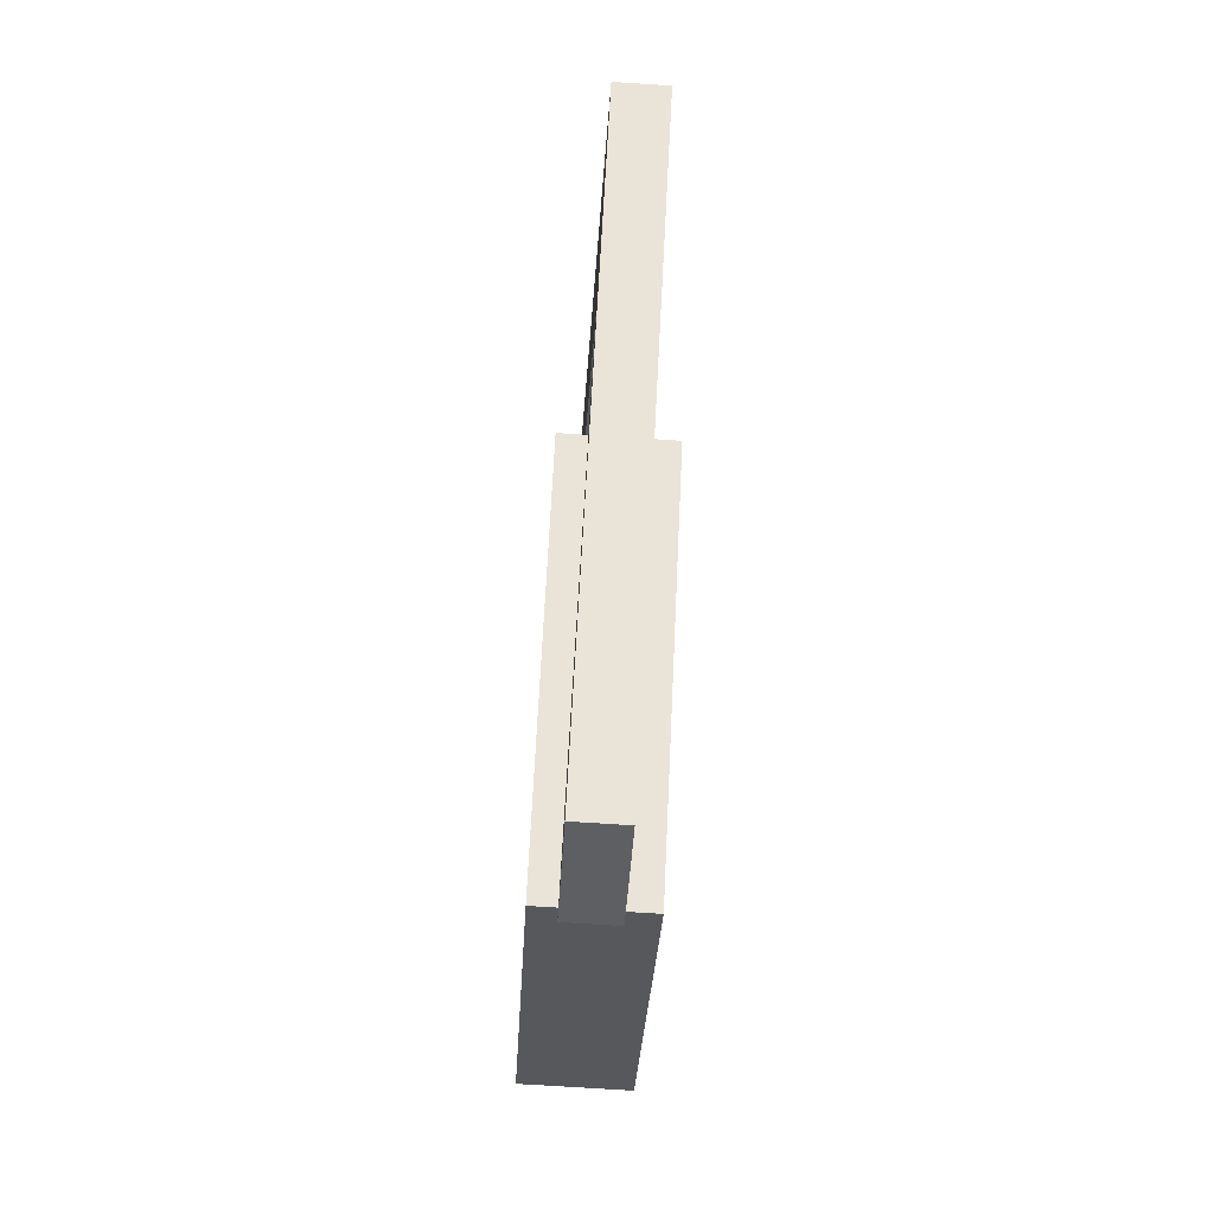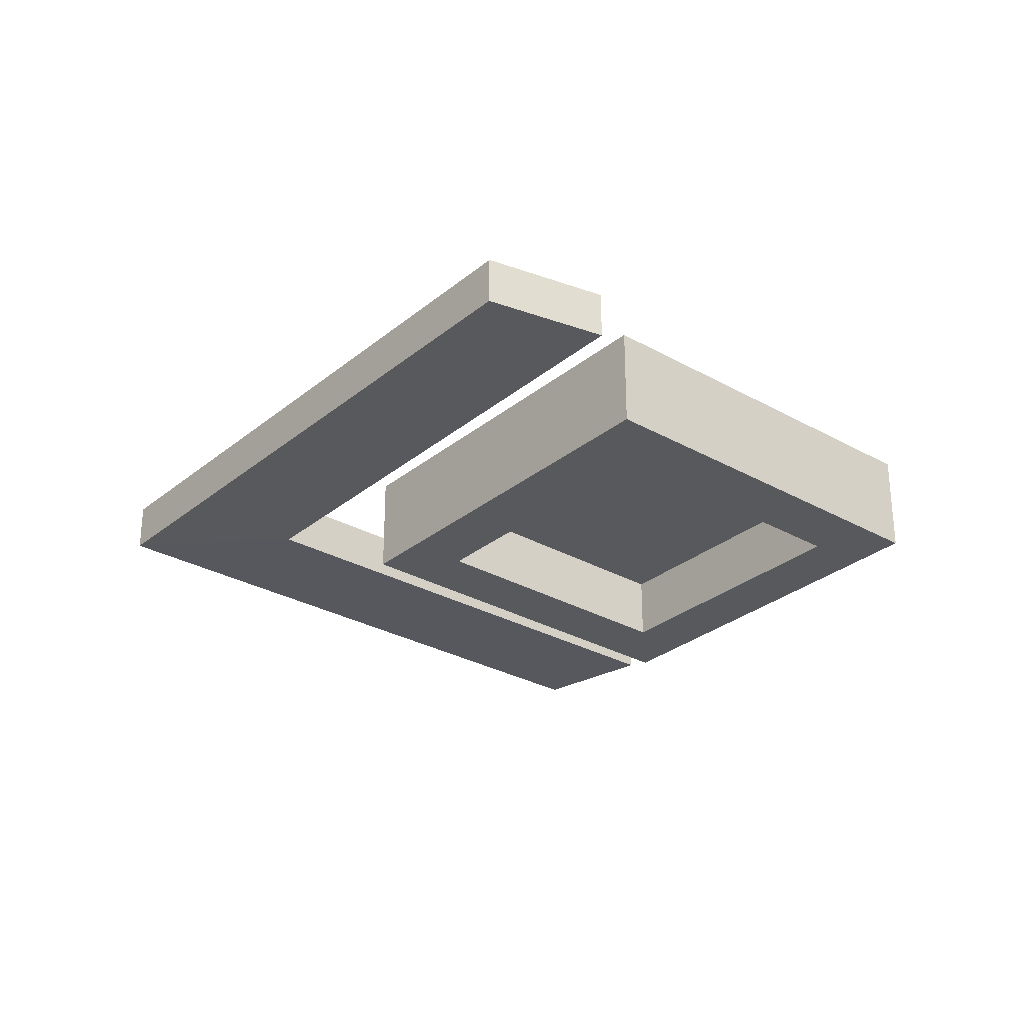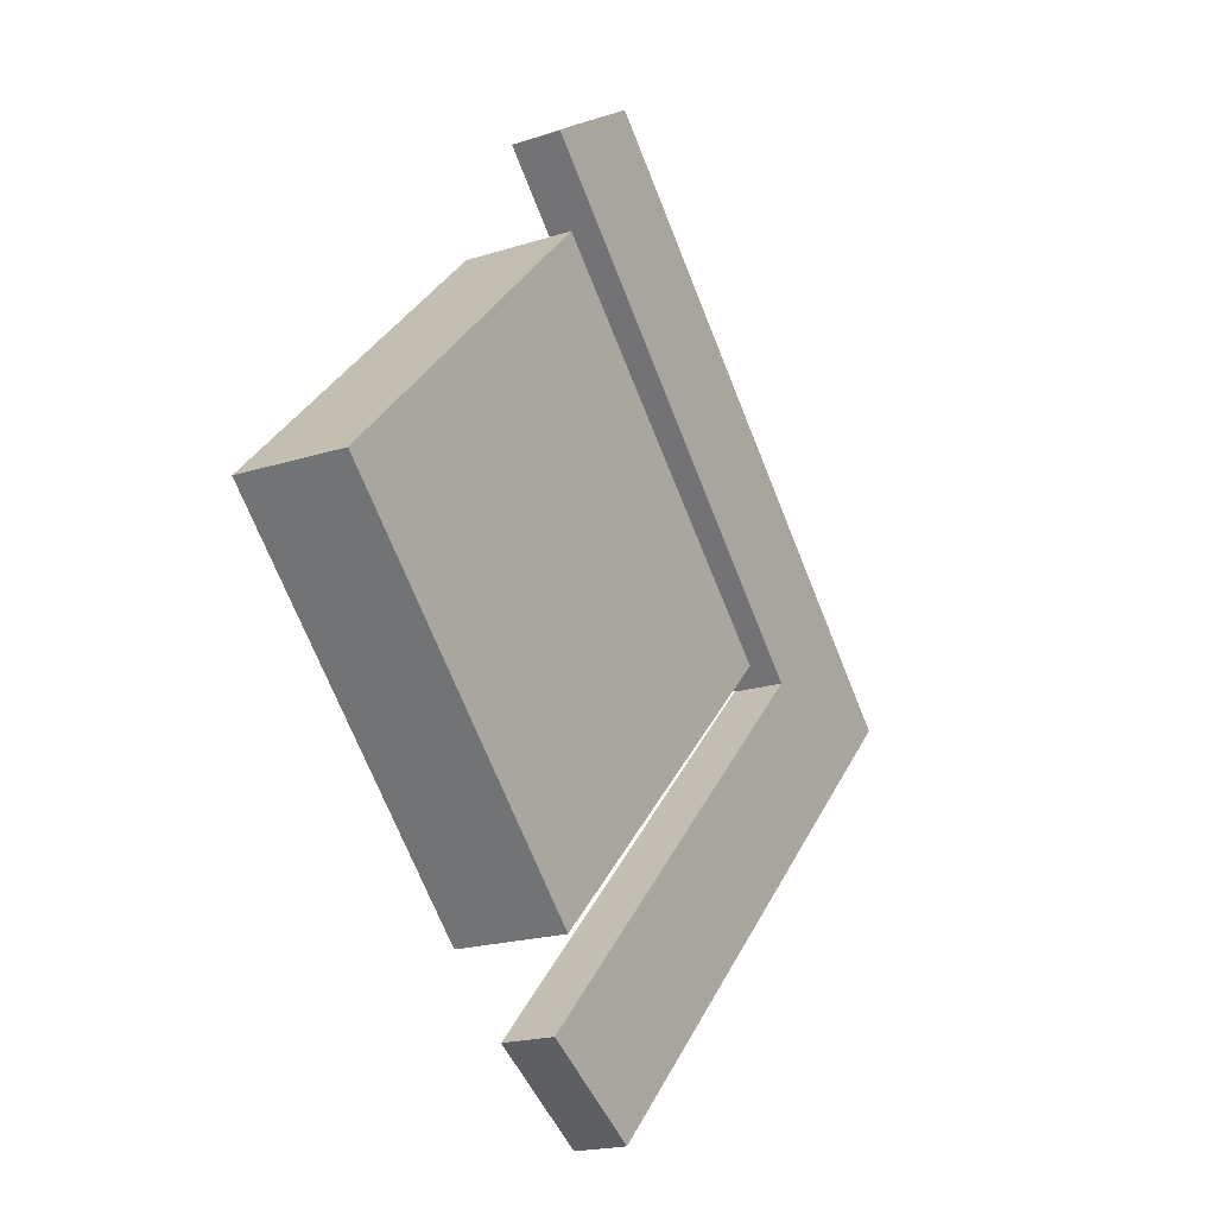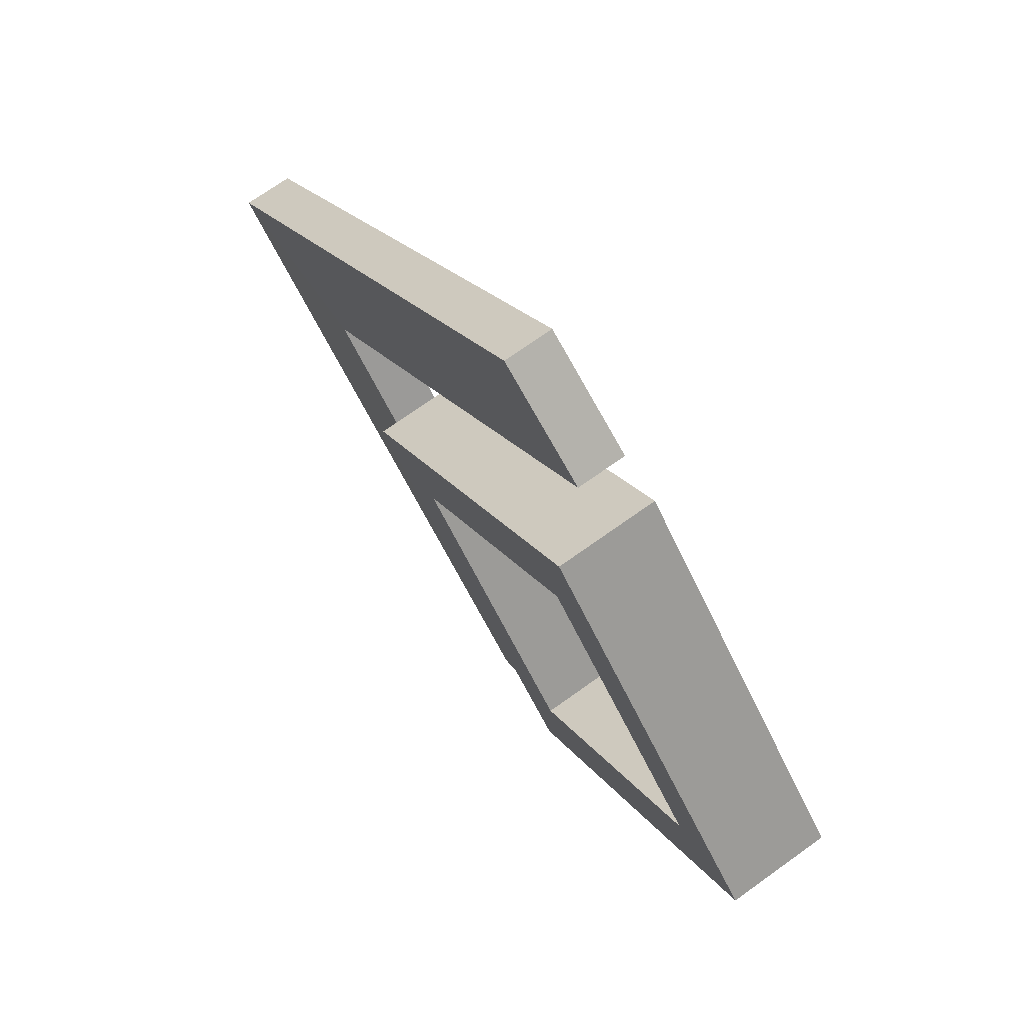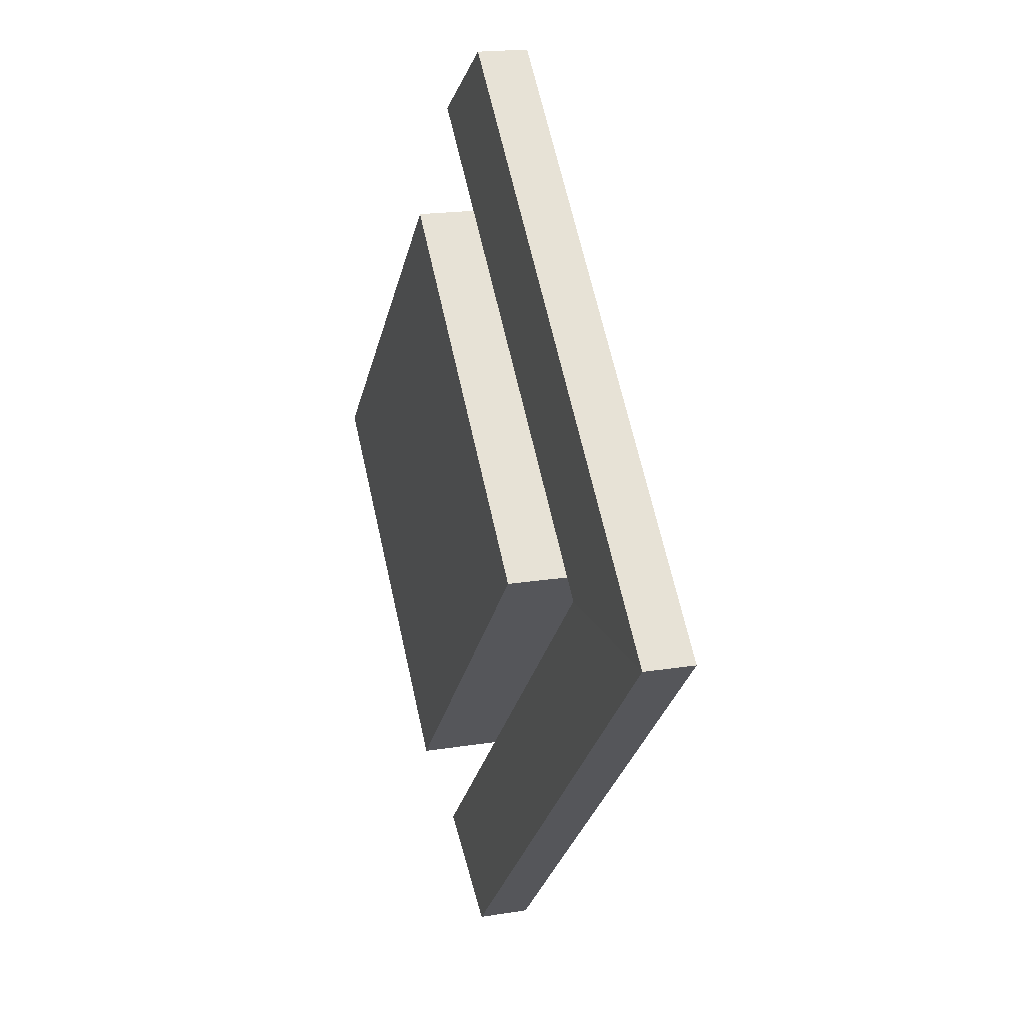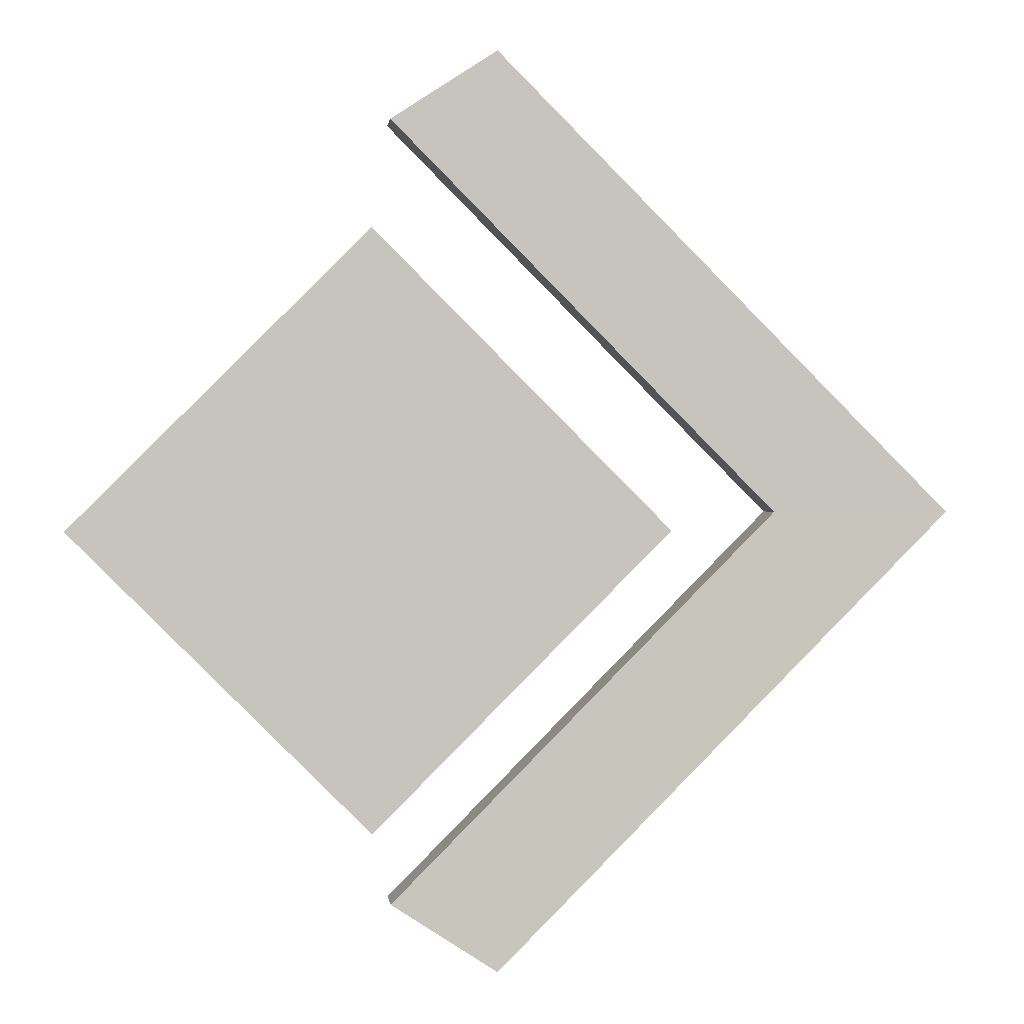
<metadata>
{"format":"obj","ext":"obj","renderer":"f3d","projection":"perspective","resolution":1024,"background":"white","views":[{"elev":-72.9,"azim":86.3,"up":"+Y"},{"elev":-29.3,"azim":-175.0,"up":"+Z"},{"elev":-19.1,"azim":-58.5,"up":"+Y"},{"elev":70.9,"azim":-125.7,"up":"+Y"},{"elev":18.3,"azim":72.4,"up":"+Y"},{"elev":0.7,"azim":-6.6,"up":"+Y"}]}
</metadata>
<code>
o Cube
v -0.03702 -0.347 -0.01998
v -0.03702 -0.02892 -0.0581
v -0.03985 -0.3771 0.03002
v -0.03985 -0.3771 -0.01998
v 0.06852 -0.4478 0.03002
v 0.06852 -0.4478 -0.01998
v -0.03702 0.2894 0.03002
v -0.03702 -0.02862 0.03002
v 0.3542 0.01838 0.02668
v -0.03985 0.4139 0.03002
v 0.3542 0.01838 -0.02332
v -0.03985 0.4139 -0.01998
v 0.5354 0.01838 0.02668
v 0.06852 0.4846 0.03002
v 0.5354 0.01838 -0.02332
v 0.06852 0.4846 -0.01998
v 0.2424 0 -0.0523
v -0.05994 -0.3024 -0.0523
v 0.2424 0 0.0546
v -0.05994 -0.3024 0.0546
v -0.05994 0.3024 -0.0523
v -0.3623 0 -0.0523
v -0.05994 0.3024 0.0546
v -0.3623 0 0.0546
v -0.05994 0.3024 -0.0523
v -0.3623 0 -0.0523
v 0.2424 0 -0.0523
v -0.05994 -0.3024 -0.0523
v -0.05994 0.2116 -0.0523
v -0.2716 0 -0.0523
v 0.1517 0 -0.0523
v -0.05994 -0.2116 -0.0523
v -0.05994 0.2116 0.01599
v -0.2716 0 0.01599
v 0.1517 0 0.01599
v -0.05994 -0.2116 0.01599
f 13 9 3 5
f 11 15 6 4
f 9 11 4 3
f 15 13 5 6
f 6 5 3 4
f 20 19 23 24
f 18 17 19 20
f 11 15 13 9
f 21 17 27 25
f 22 18 20 24
f 28 26 30 32
f 17 18 28 27
f 18 22 26 28
f 22 21 25 26
f 31 32 36 35
f 27 28 32 31
f 32 30 34 36
f 24 23 21 22
f 17 21 23 19
f 13 14 10 9
f 11 12 16 15
f 9 10 12 11
f 15 16 14 13
f 16 12 10 14
f 25 27 31 29
f 26 25 29 30
f 29 31 35 33
f 30 29 33 34
f 34 33 35 36

</code>
